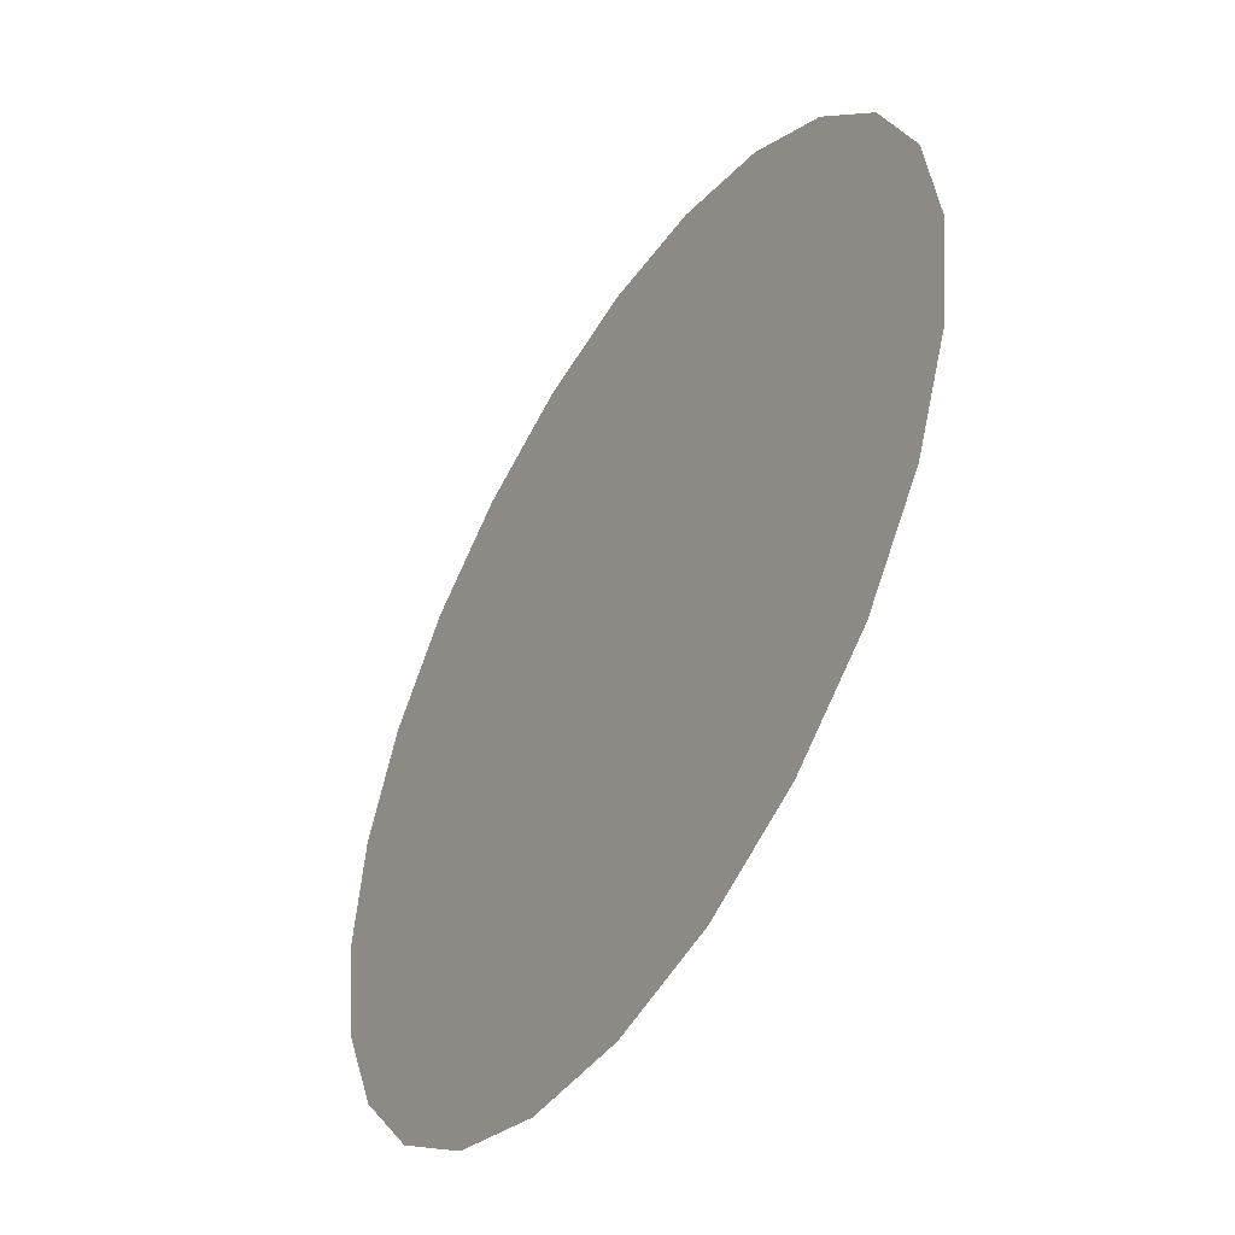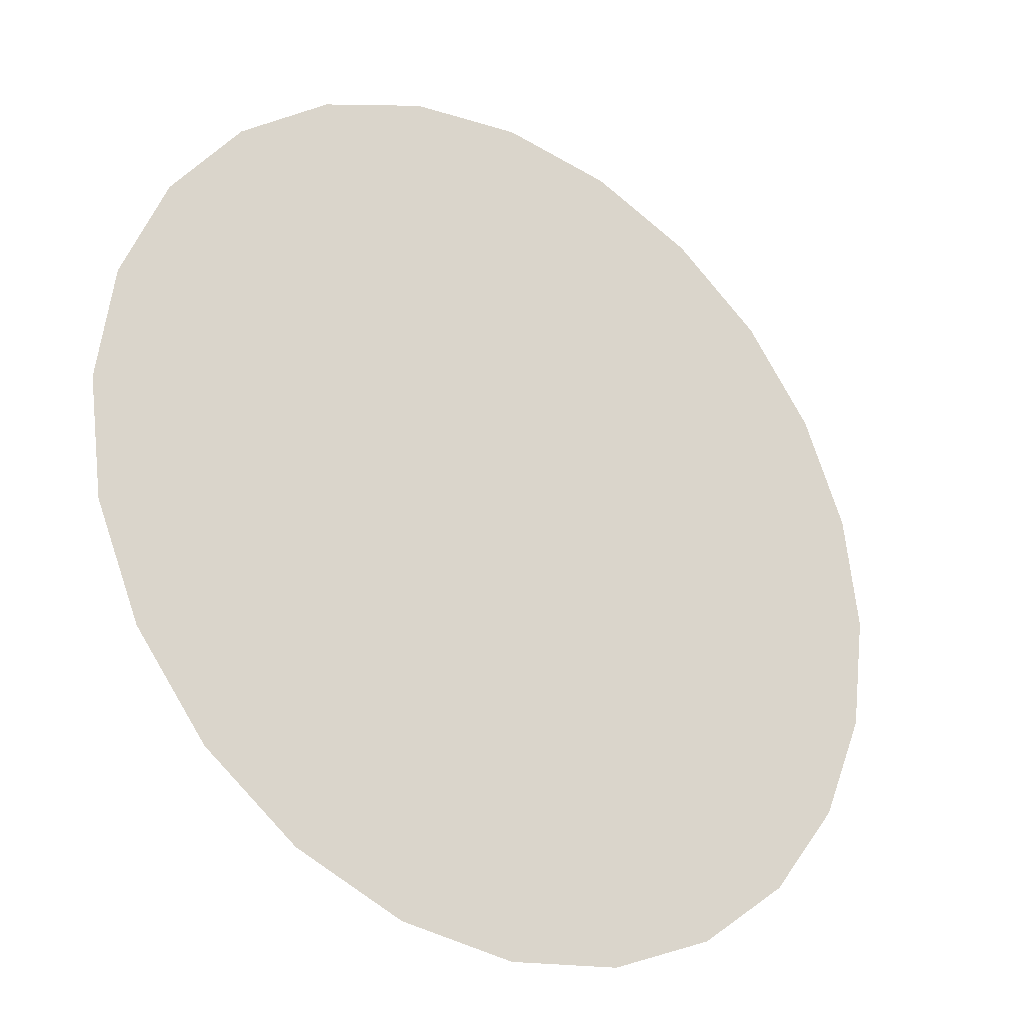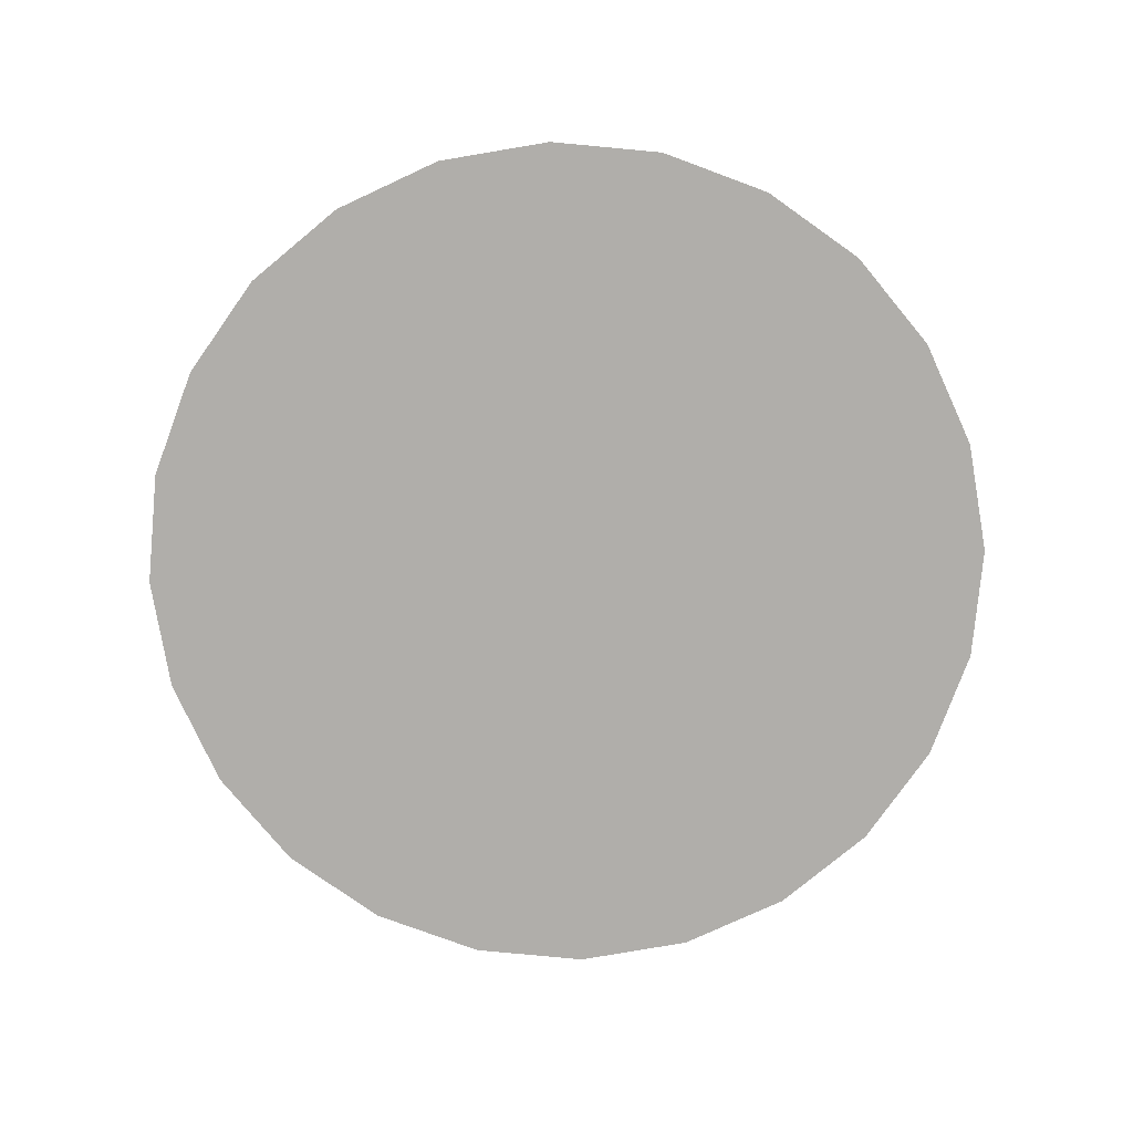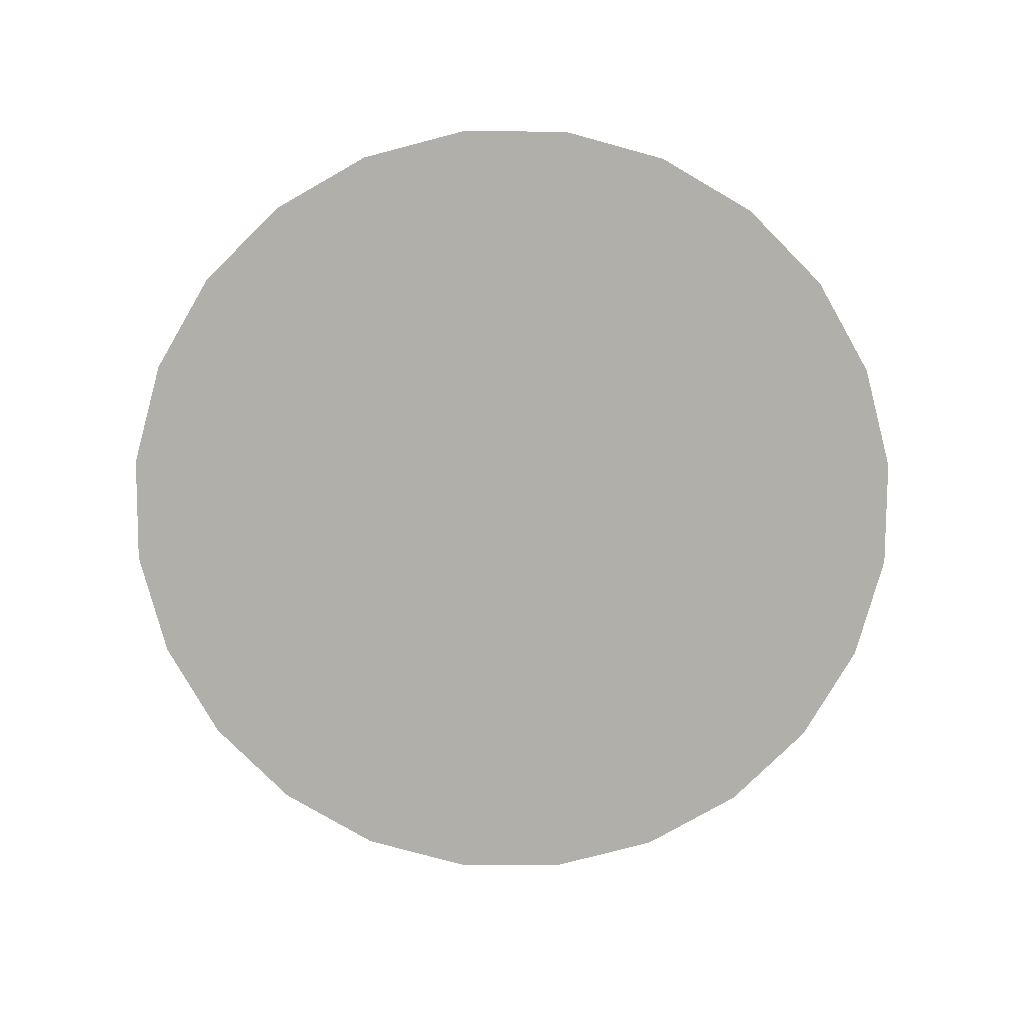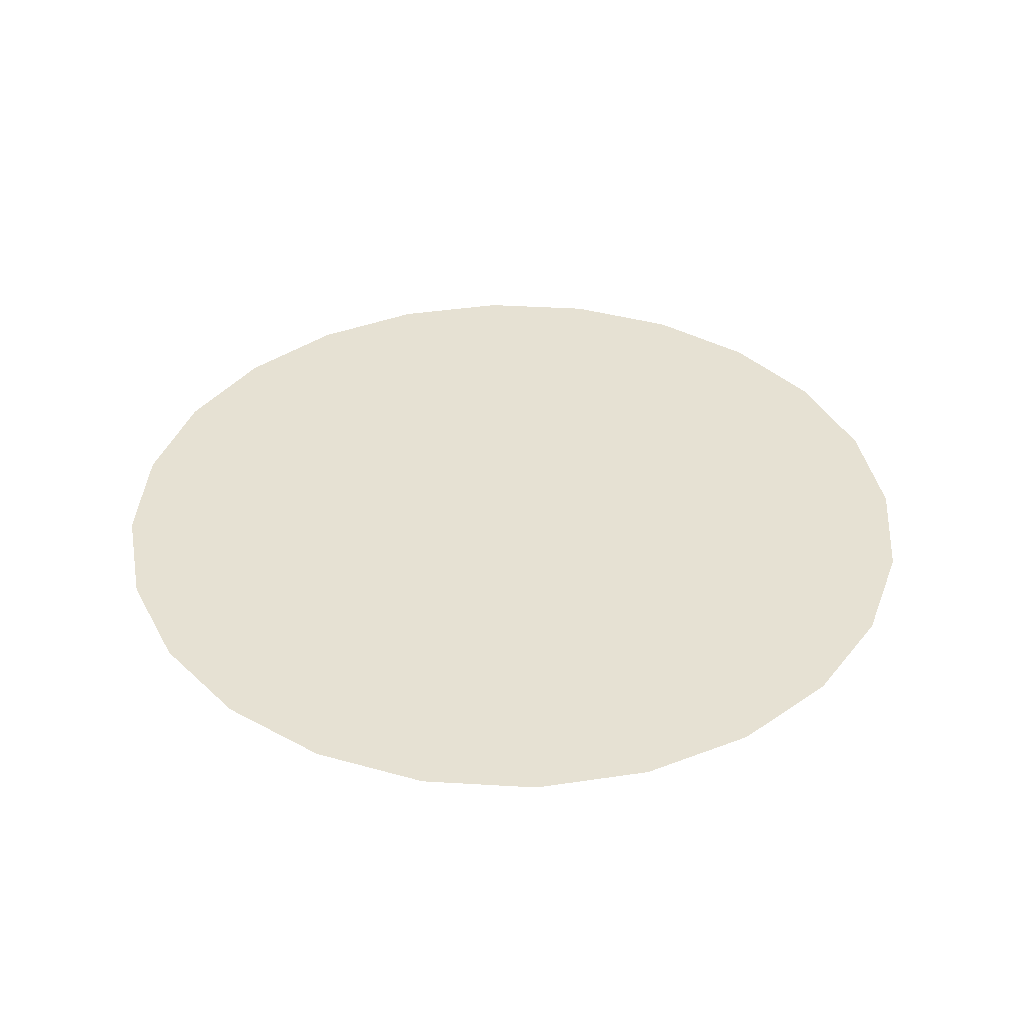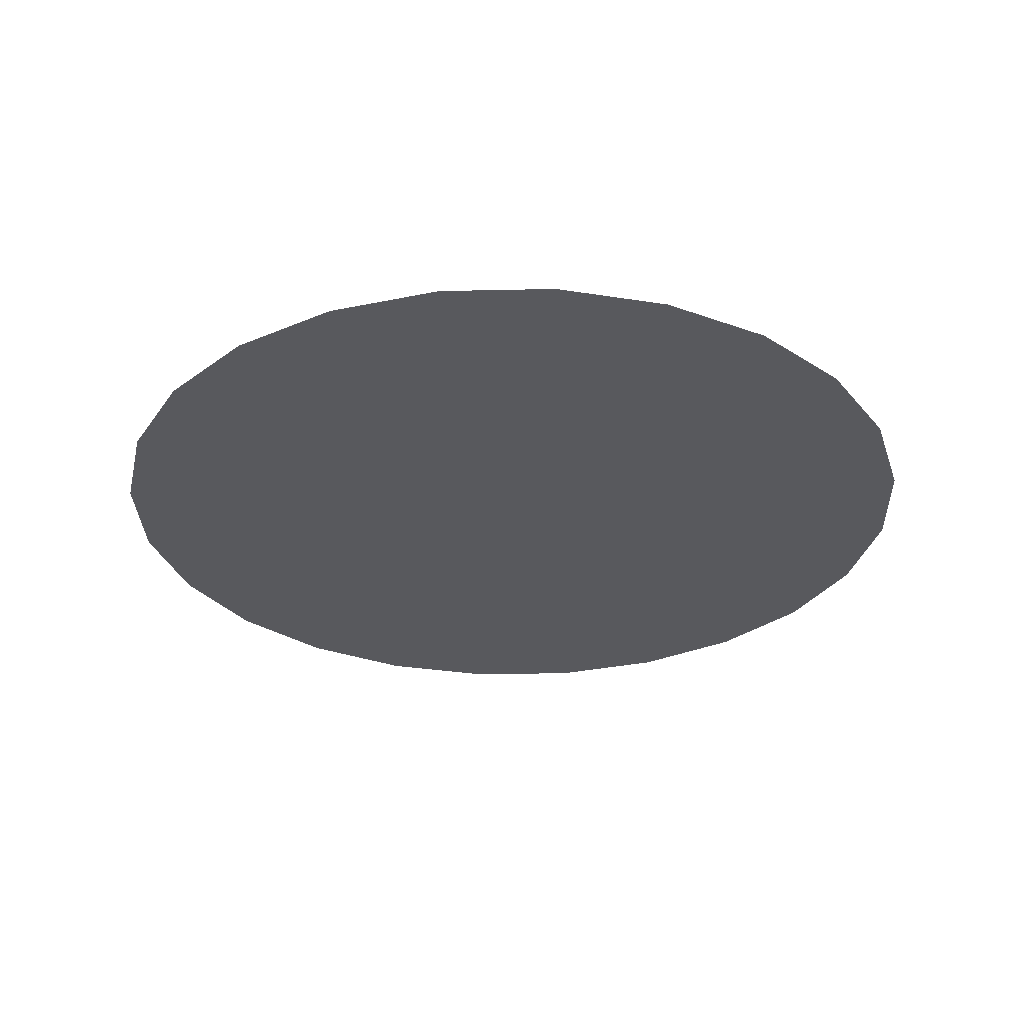
<metadata>
{"format":"obj","ext":"obj","renderer":"f3d","projection":"perspective","resolution":1024,"background":"white","views":[{"elev":-49.3,"azim":58.4,"up":"+Z"},{"elev":-27.5,"azim":145.0,"up":"+Z"},{"elev":-77.8,"azim":47.2,"up":"+Y"},{"elev":-78.0,"azim":127.2,"up":"+Y"},{"elev":38.8,"azim":146.8,"up":"+Y"},{"elev":-30.0,"azim":99.4,"up":"+Y"}]}
</metadata>
<code>
o #ID2473
v -0.4445 0.01049 0.04503
v -0.4445 0.01049 0.04447
v -0.4445 0.01049 0.04475
v -0.4444 0.01049 0.04529
v -0.4444 0.01049 0.04421
v -0.4442 0.01049 0.04398
v -0.4442 0.01049 0.04551
v -0.444 0.01049 0.04568
v -0.444 0.01049 0.04381
v -0.4437 0.01049 0.04579
v -0.4437 0.01049 0.0437
v -0.4435 0.01049 0.04582
v -0.4435 0.01049 0.04367
v -0.4432 0.01049 0.04579
v -0.4432 0.01049 0.0437
v -0.4429 0.01049 0.04568
v -0.4429 0.01049 0.04381
v -0.4427 0.01049 0.04551
v -0.4427 0.01049 0.04398
v -0.4425 0.01049 0.04529
v -0.4425 0.01049 0.04421
v -0.4424 0.01049 0.04503
v -0.4424 0.01049 0.04447
v -0.4424 0.01049 0.04475
v -0.4424 0.01049 0.04475
v -0.4424 0.01049 0.04503
v -0.4424 0.01049 0.04447
v -0.4425 0.01049 0.04421
v -0.4425 0.01049 0.04529
v -0.4427 0.01049 0.04398
v -0.4427 0.01049 0.04551
v -0.4429 0.01049 0.04381
v -0.4429 0.01049 0.04568
v -0.4432 0.01049 0.0437
v -0.4432 0.01049 0.04579
v -0.4435 0.01049 0.04367
v -0.4435 0.01049 0.04582
v -0.4437 0.01049 0.0437
v -0.4437 0.01049 0.04579
v -0.444 0.01049 0.04381
v -0.444 0.01049 0.04568
v -0.4442 0.01049 0.04398
v -0.4442 0.01049 0.04551
v -0.4444 0.01049 0.04529
v -0.4444 0.01049 0.04421
v -0.4445 0.01049 0.04447
v -0.4445 0.01049 0.04503
v -0.4445 0.01049 0.04475
f 1 2 3
f 2 1 4
f 2 4 5
f 5 4 6
f 6 4 7
f 6 7 8
f 6 8 9
f 9 8 10
f 9 10 11
f 11 10 12
f 11 12 13
f 13 12 14
f 13 14 15
f 15 14 16
f 15 16 17
f 17 16 18
f 17 18 19
f 19 18 20
f 19 20 21
f 21 20 22
f 21 22 23
f 23 22 24
f 25 26 27
f 27 26 28
f 26 29 28
f 28 29 30
f 29 31 30
f 30 31 32
f 31 33 32
f 32 33 34
f 33 35 34
f 34 35 36
f 35 37 36
f 36 37 38
f 37 39 38
f 38 39 40
f 39 41 40
f 40 41 42
f 41 43 42
f 43 44 42
f 42 44 45
f 45 44 46
f 44 47 46
f 48 46 47

</code>
